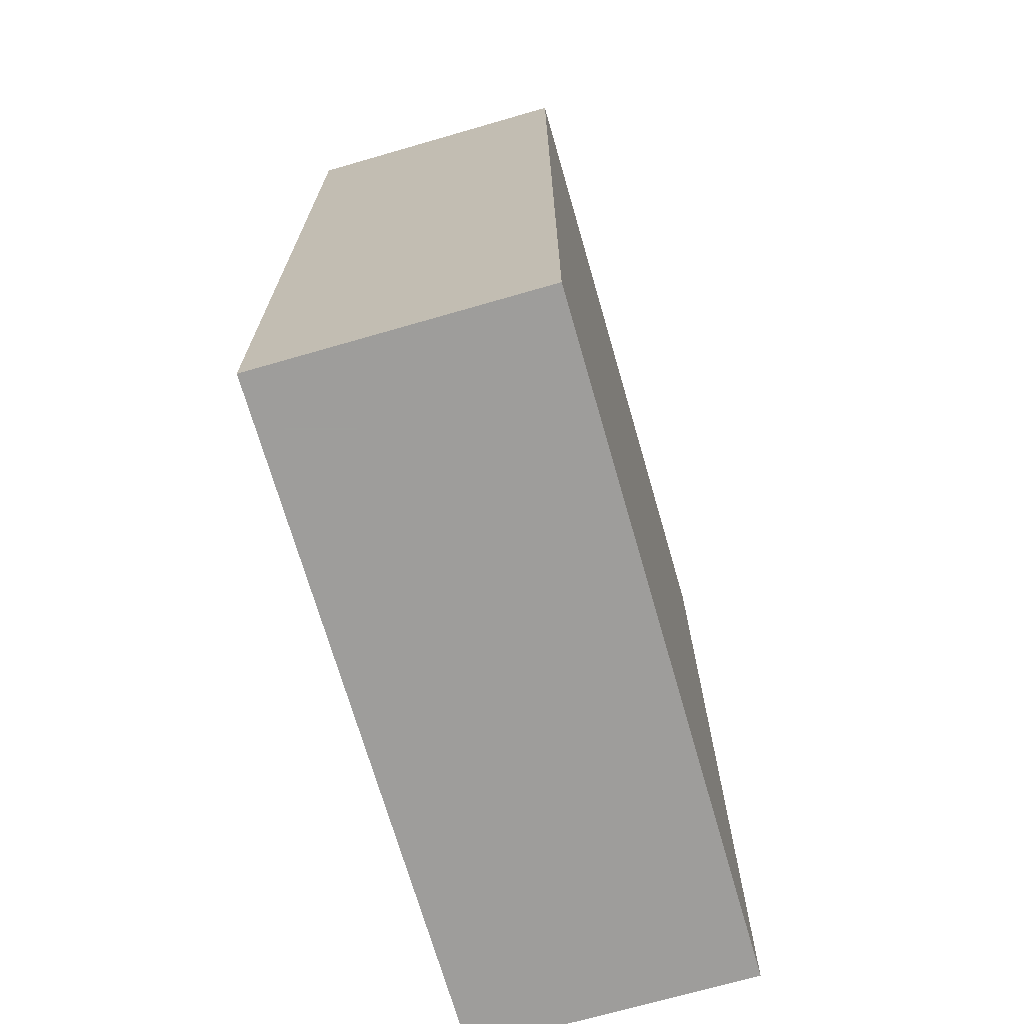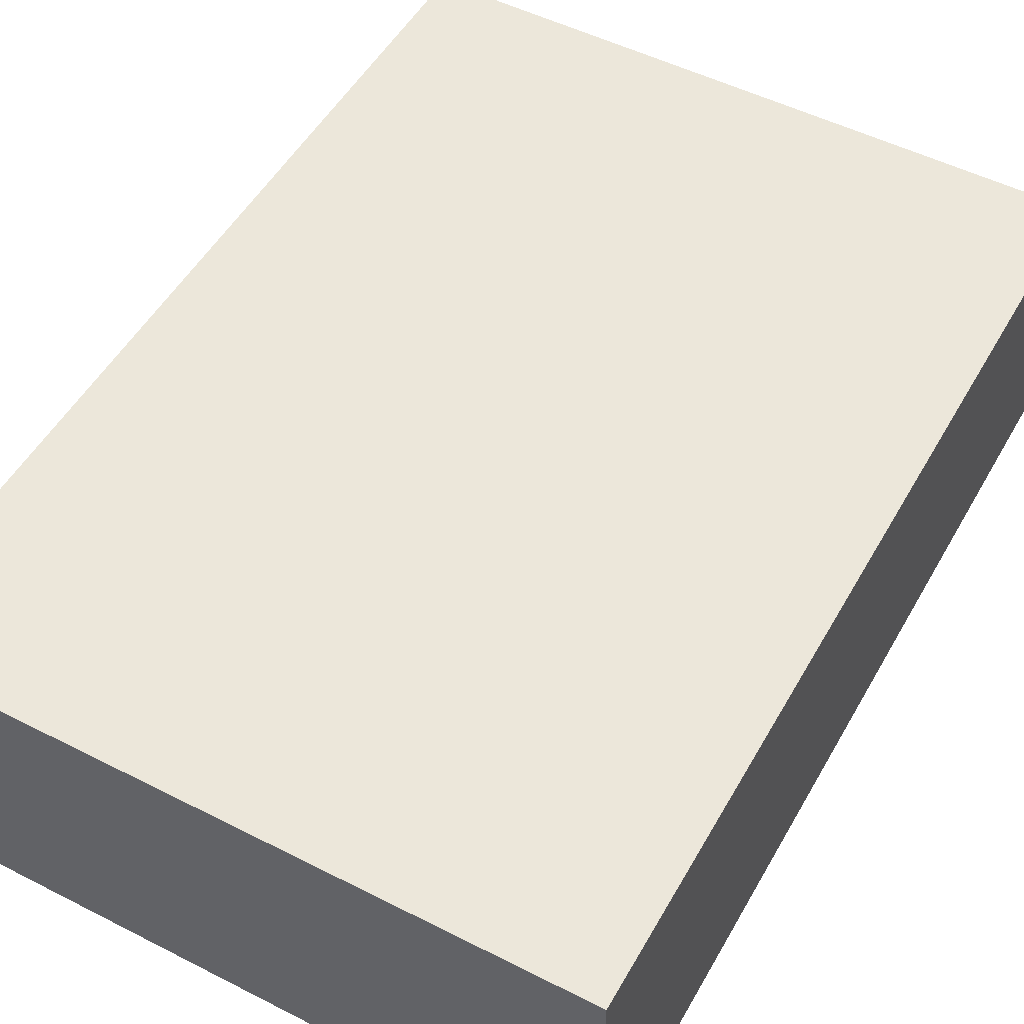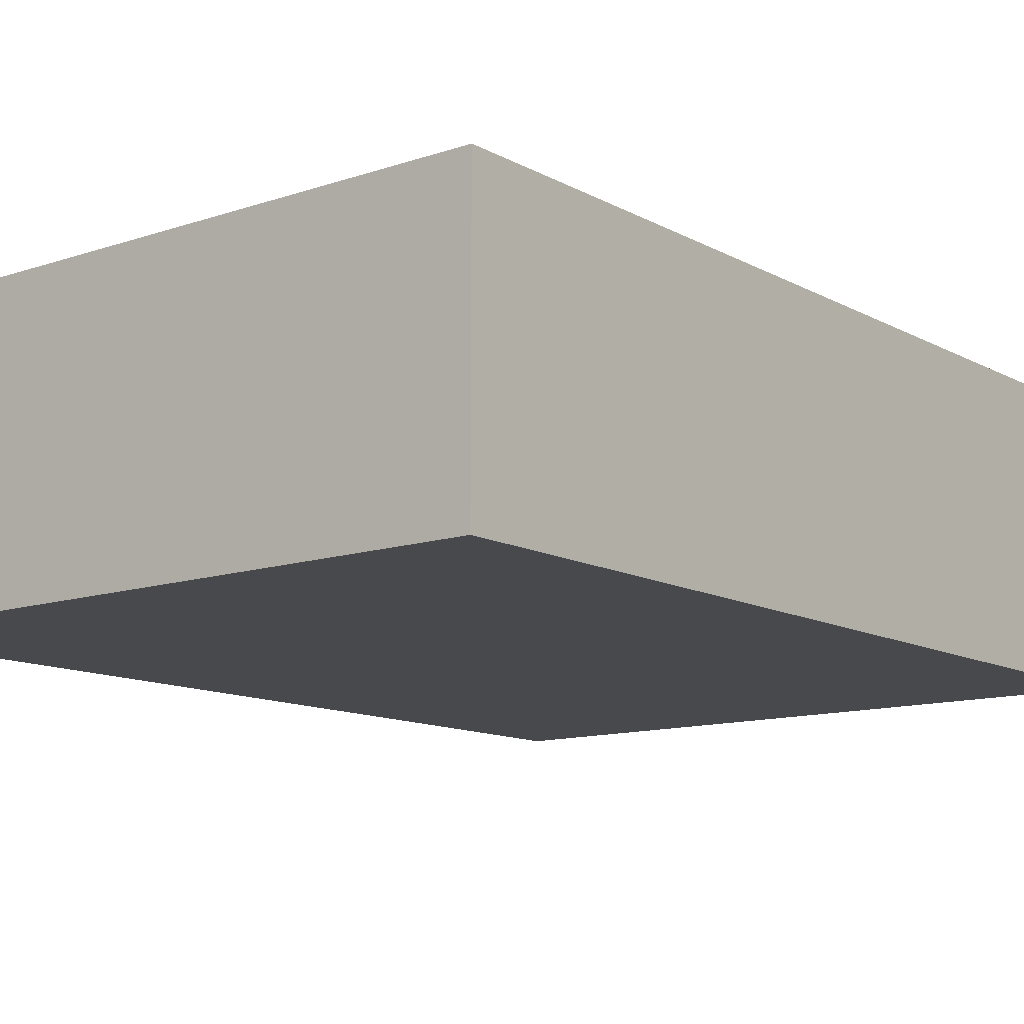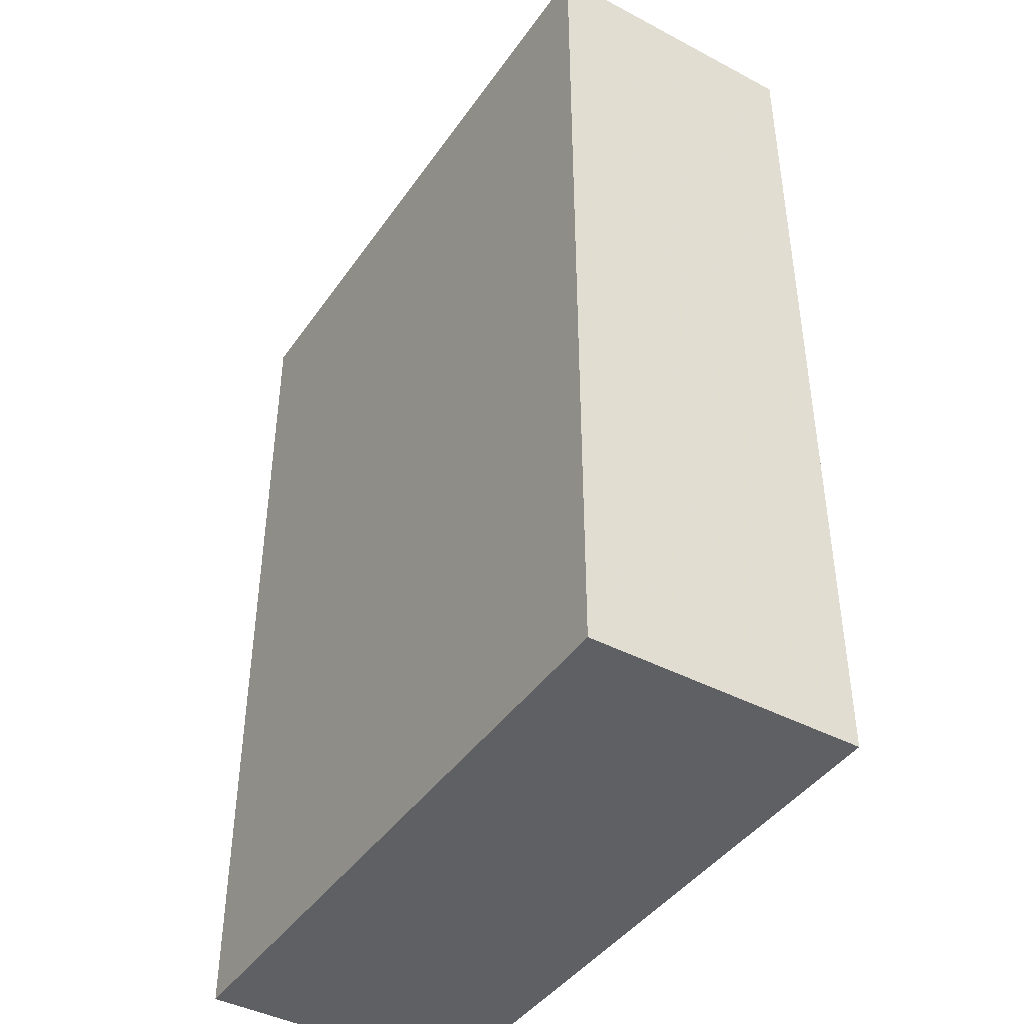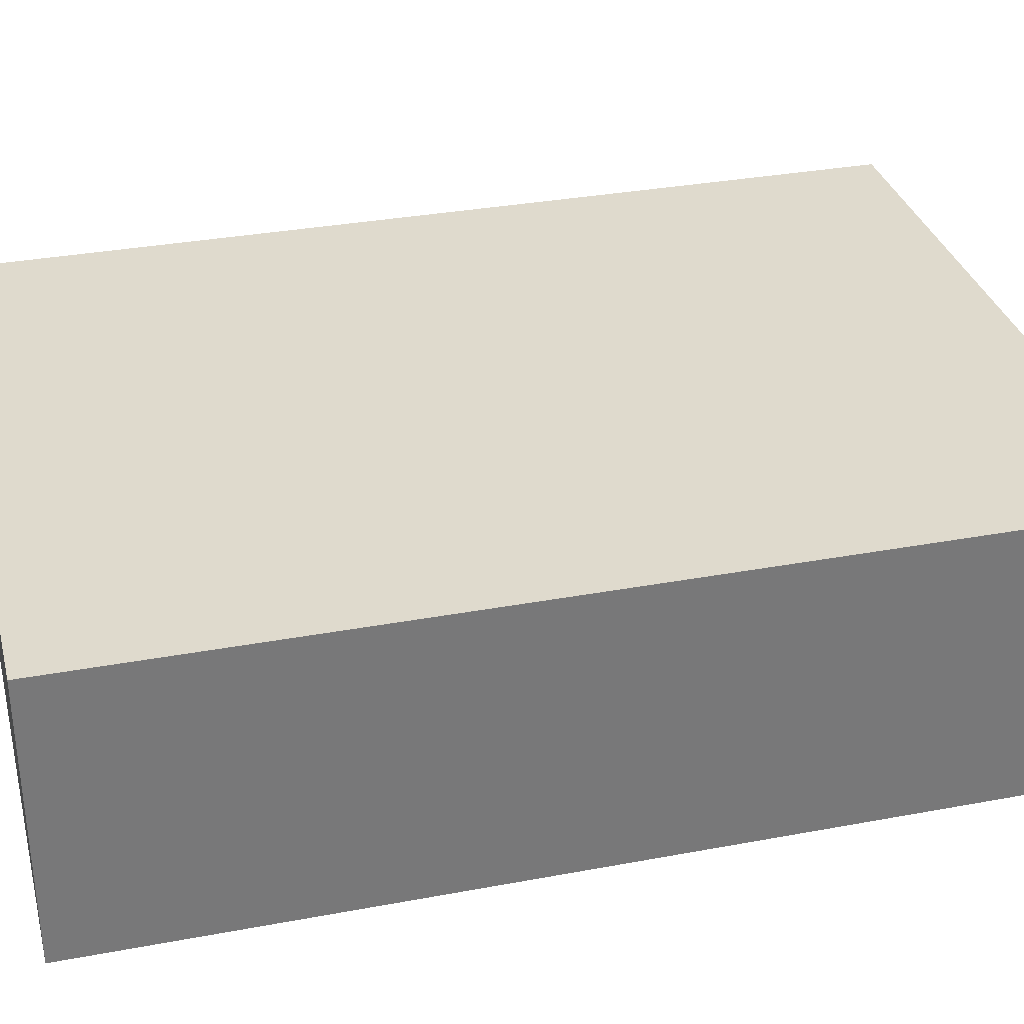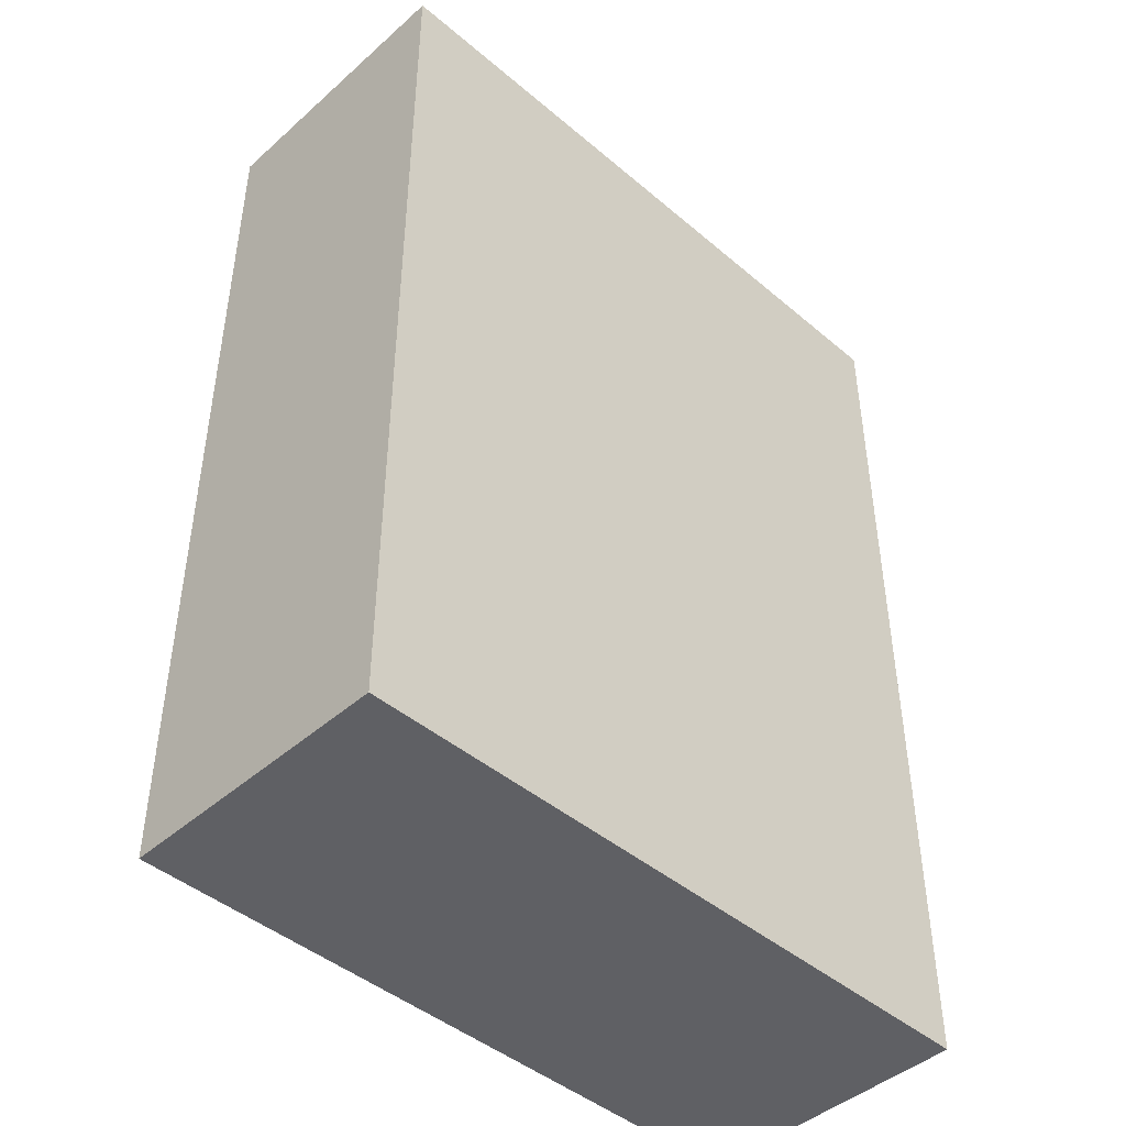
<metadata>
{"format":"obj","ext":"obj","renderer":"f3d","projection":"perspective","resolution":1024,"background":"white","views":[{"elev":-70.7,"azim":106.1,"up":"+Z"},{"elev":51.4,"azim":-151.1,"up":"+Y"},{"elev":-12.1,"azim":-141.5,"up":"+Y"},{"elev":-42.7,"azim":-122.1,"up":"+Z"},{"elev":32.8,"azim":75.5,"up":"+Y"},{"elev":-44.9,"azim":135.6,"up":"+Z"}]}
</metadata>
<code>
v  -1.279 1.029 1.779
v  1.279 1.029 1.779
v  -1.279 -0.02887 1.779
v  1.279 -0.02887 1.779
v  -1.279 1.029 -1.779
v  1.279 1.029 -1.779
v  -1.279 -0.02887 -1.779
v  1.279 -0.02887 -1.779
o Tuckbox_COL
g Tuckbox_COL
f 1 3 4
f 4 2 1
f 5 6 8
f 8 7 5
f 1 2 6
f 6 5 1
f 2 4 8
f 8 6 2
f 4 3 7
f 7 8 4
f 3 1 5
f 5 7 3

</code>
